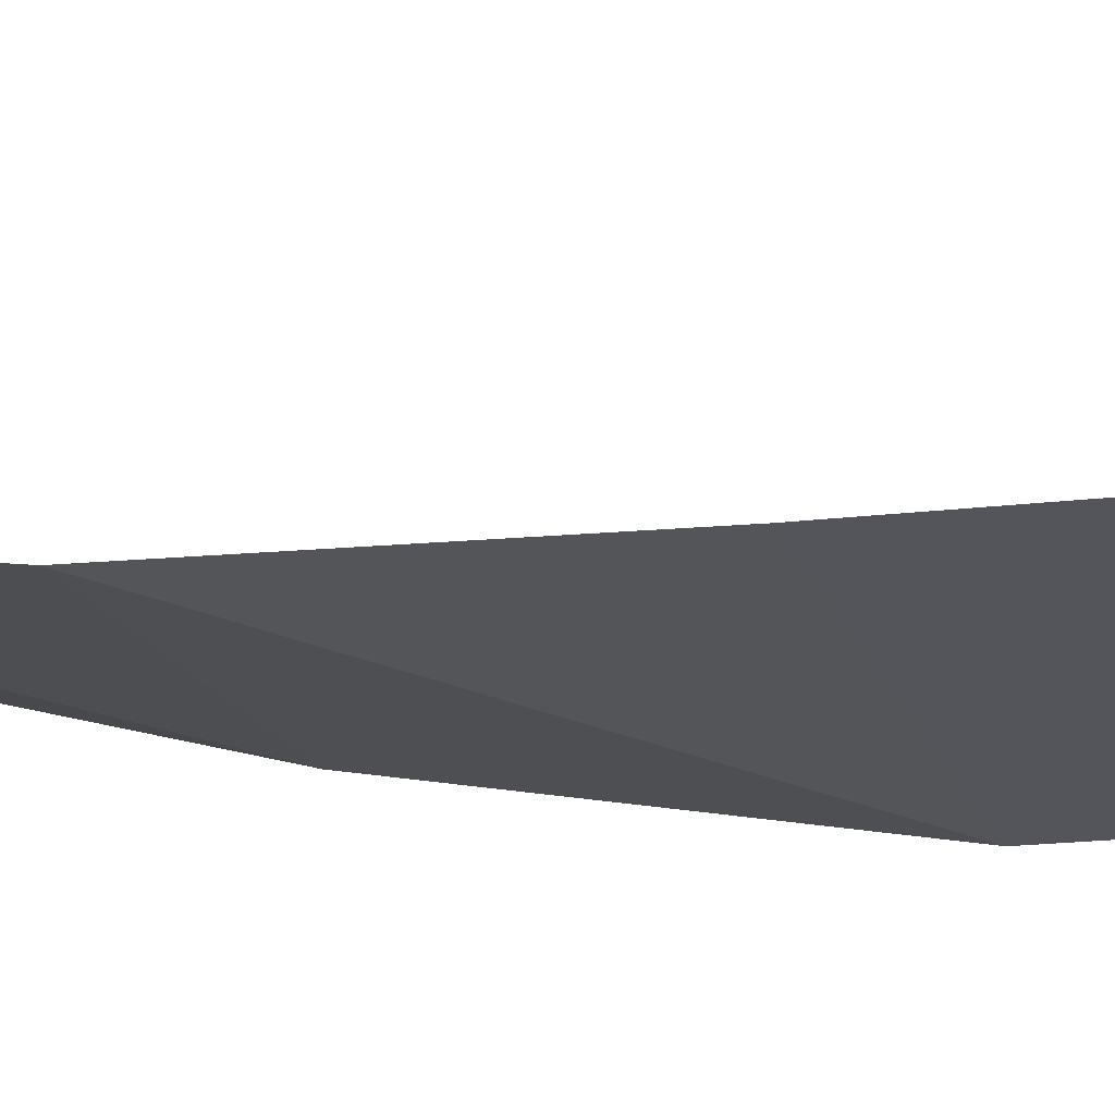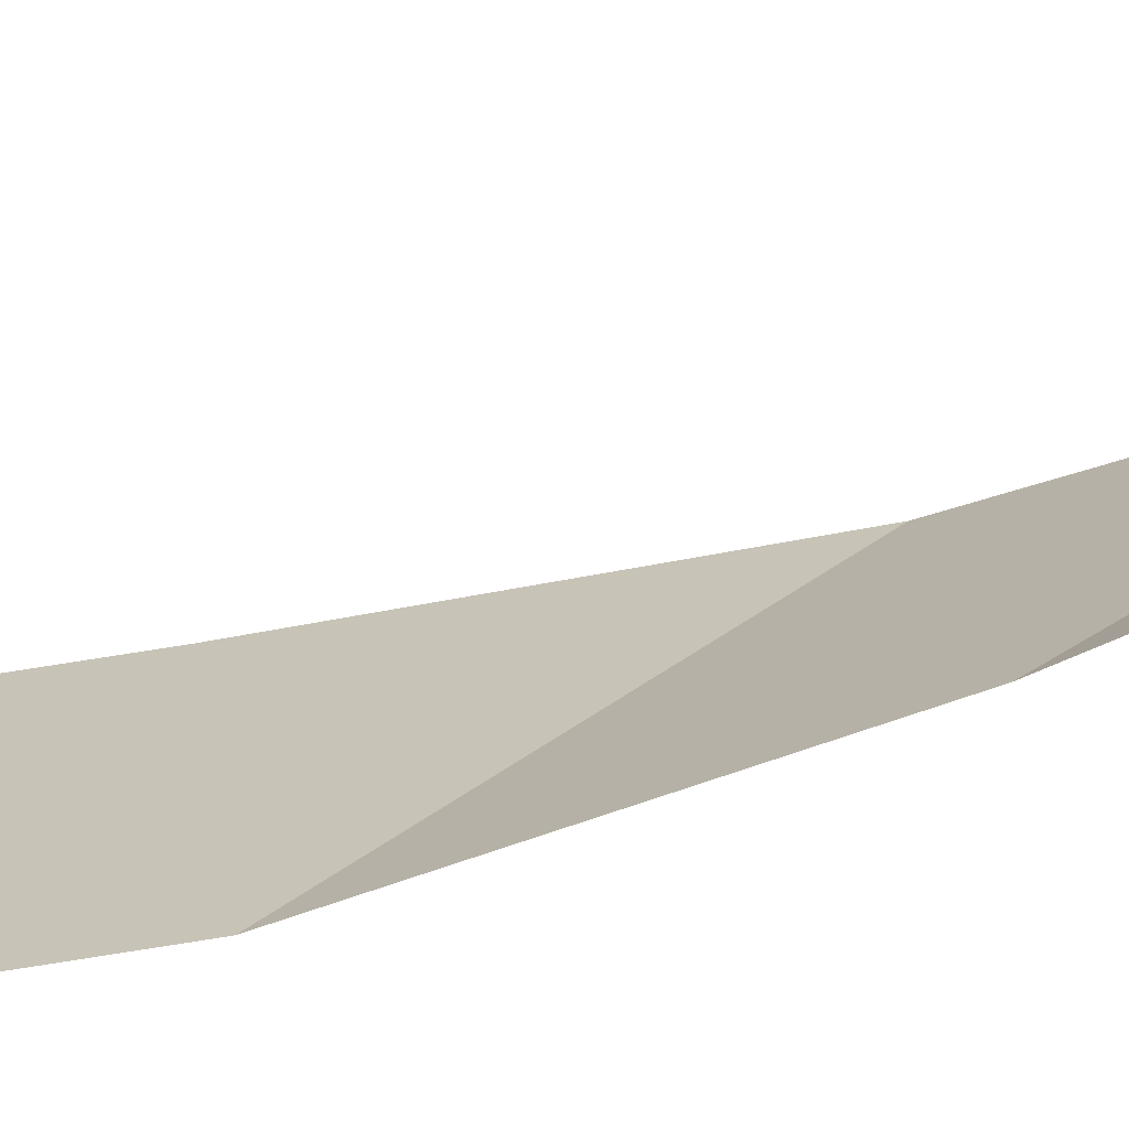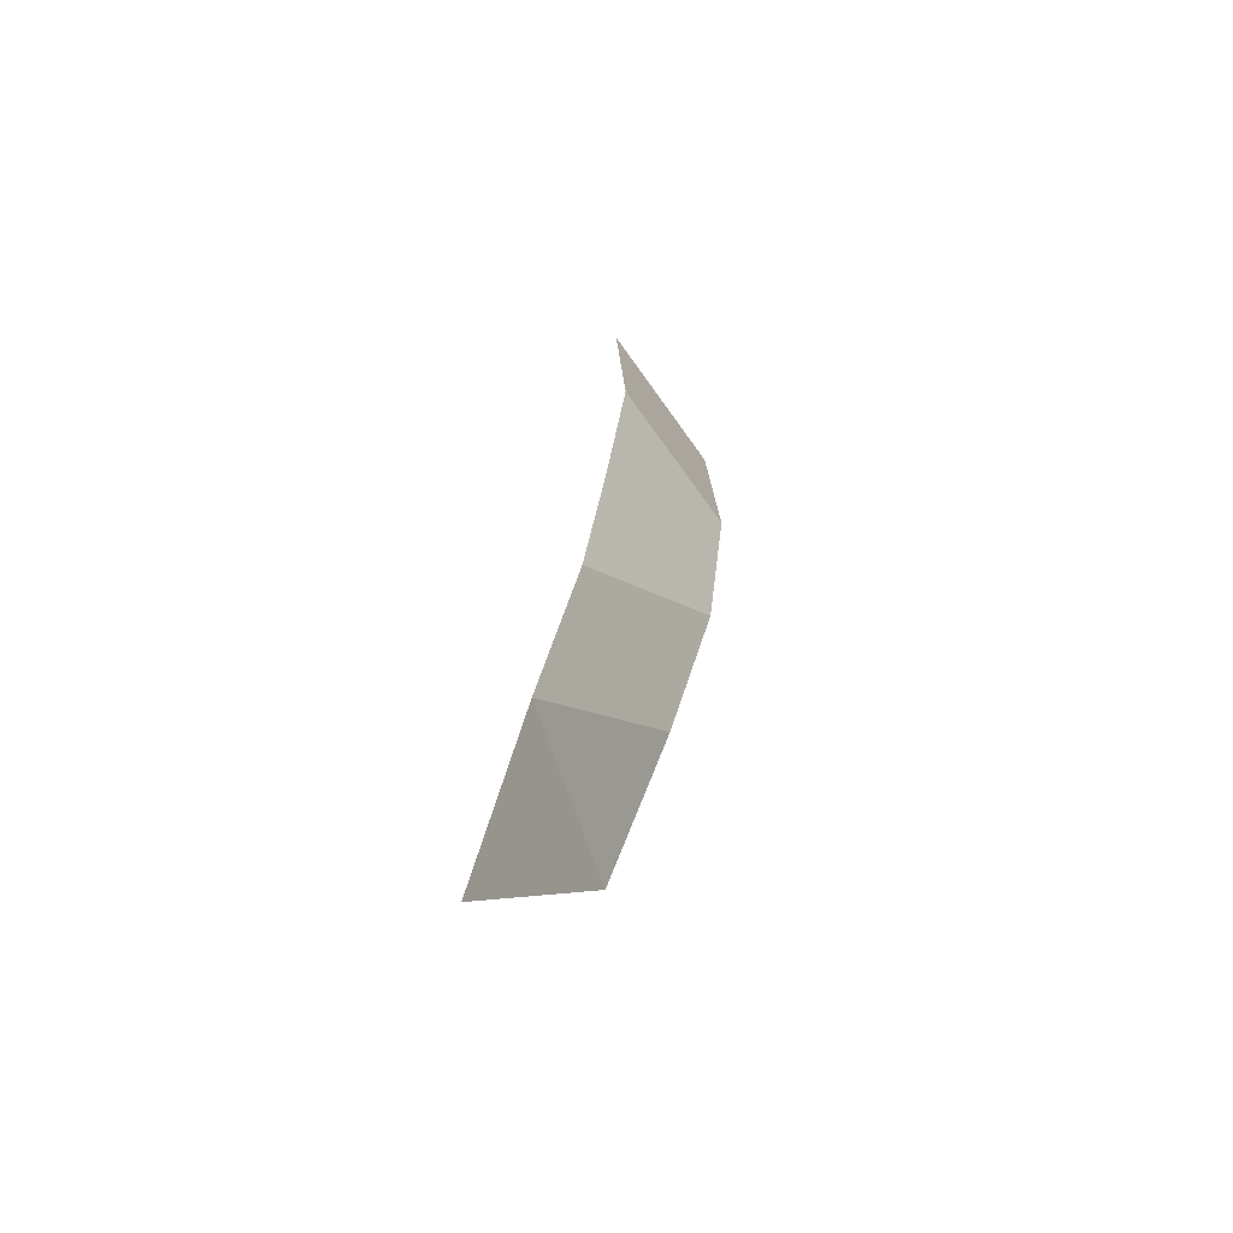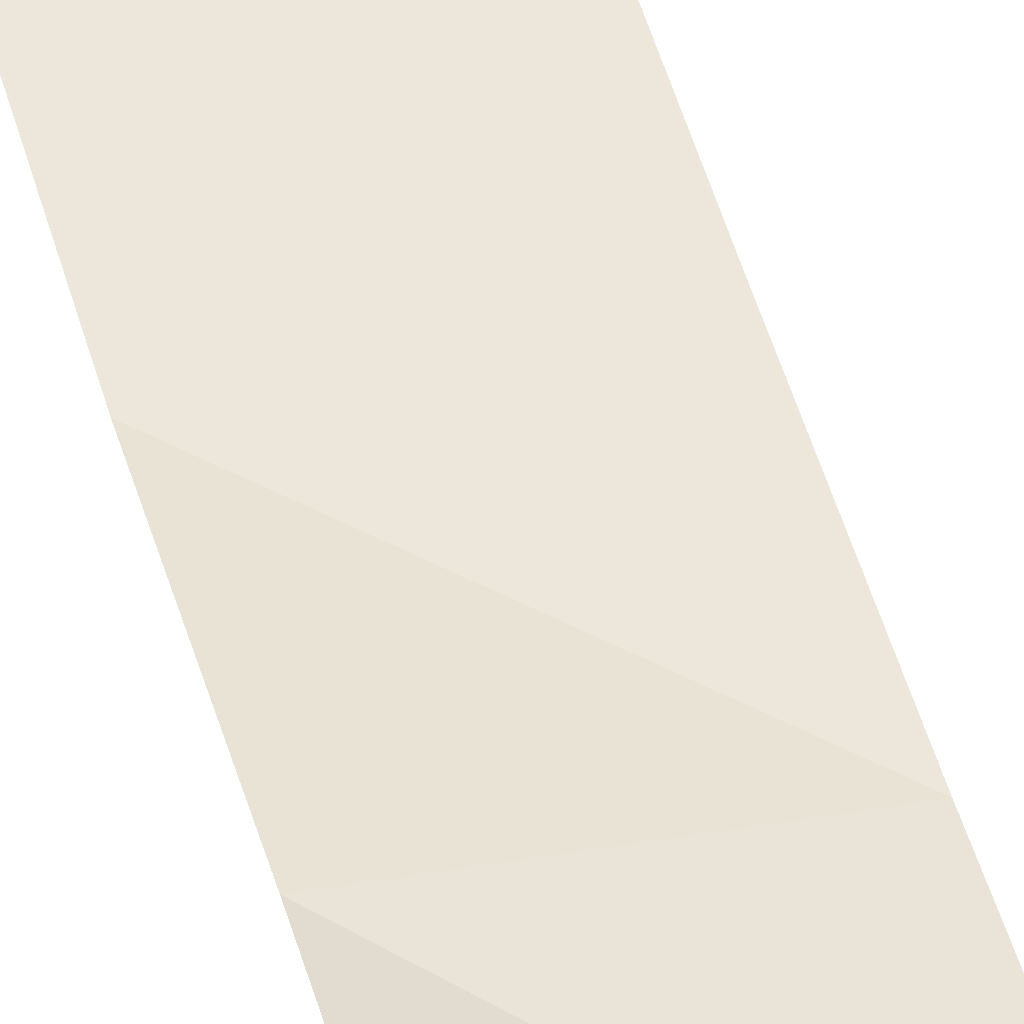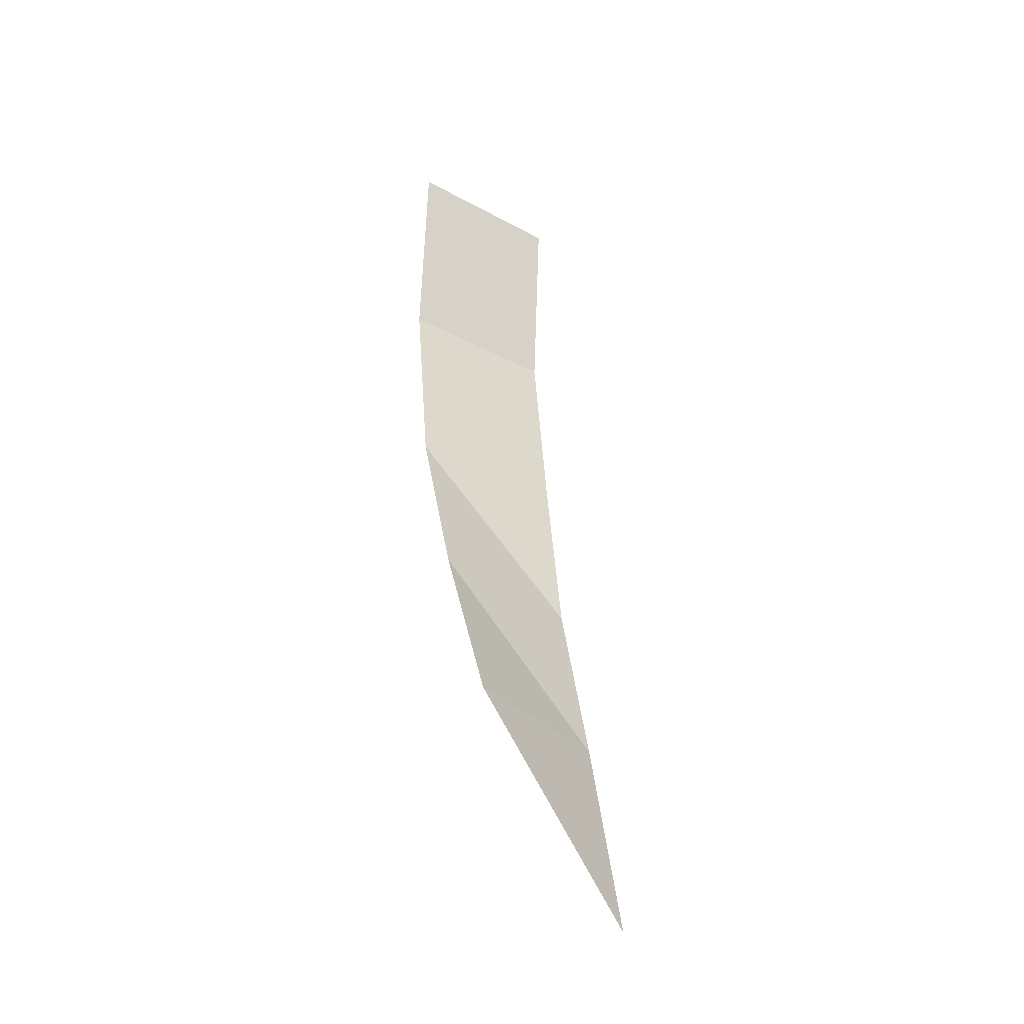
<metadata>
{"format":"obj","ext":"obj","renderer":"f3d","projection":"perspective","resolution":1024,"background":"white","views":[{"elev":-31.9,"azim":-70.4,"up":"+Y"},{"elev":25.8,"azim":84.8,"up":"+Y"},{"elev":-65.2,"azim":-50.6,"up":"+Z"},{"elev":61.0,"azim":163.8,"up":"+Y"},{"elev":-31.4,"azim":146.8,"up":"+Z"}]}
</metadata>
<code>
o Grid
v -6.957 -3.62 -2.754
v 2.207 -2.888 -2.754
v -6.957 -2.299 -11.8
v 2.207 -0.006972 -11.79
v -6.753 0.4058 -21.29
v 2.395 4.018 -21.24
v -5.986 3.964 -32.43
v -6.957 -4.27 18.42
v 2.207 -3.538 18.42
v 2.207 -4.188 7.555
v -6.957 -4.92 7.555
f 2 3 1
f 4 5 3
f 6 7 5
f 2 4 3
f 4 6 5
f 10 8 9
f 1 10 2
f 10 11 8
f 1 11 10

</code>
